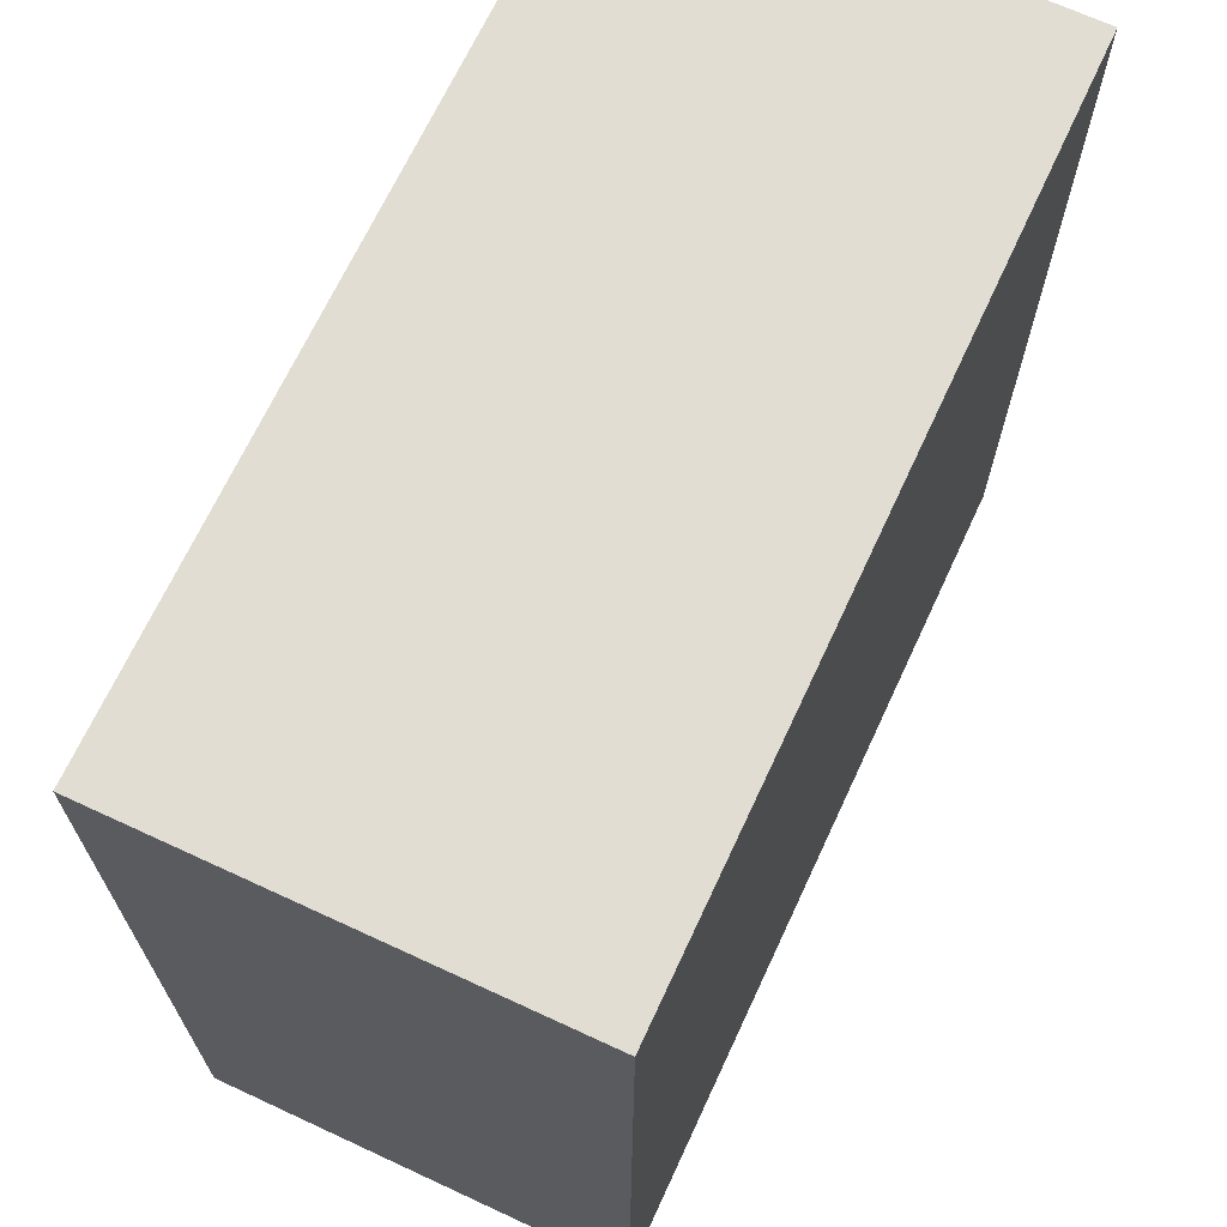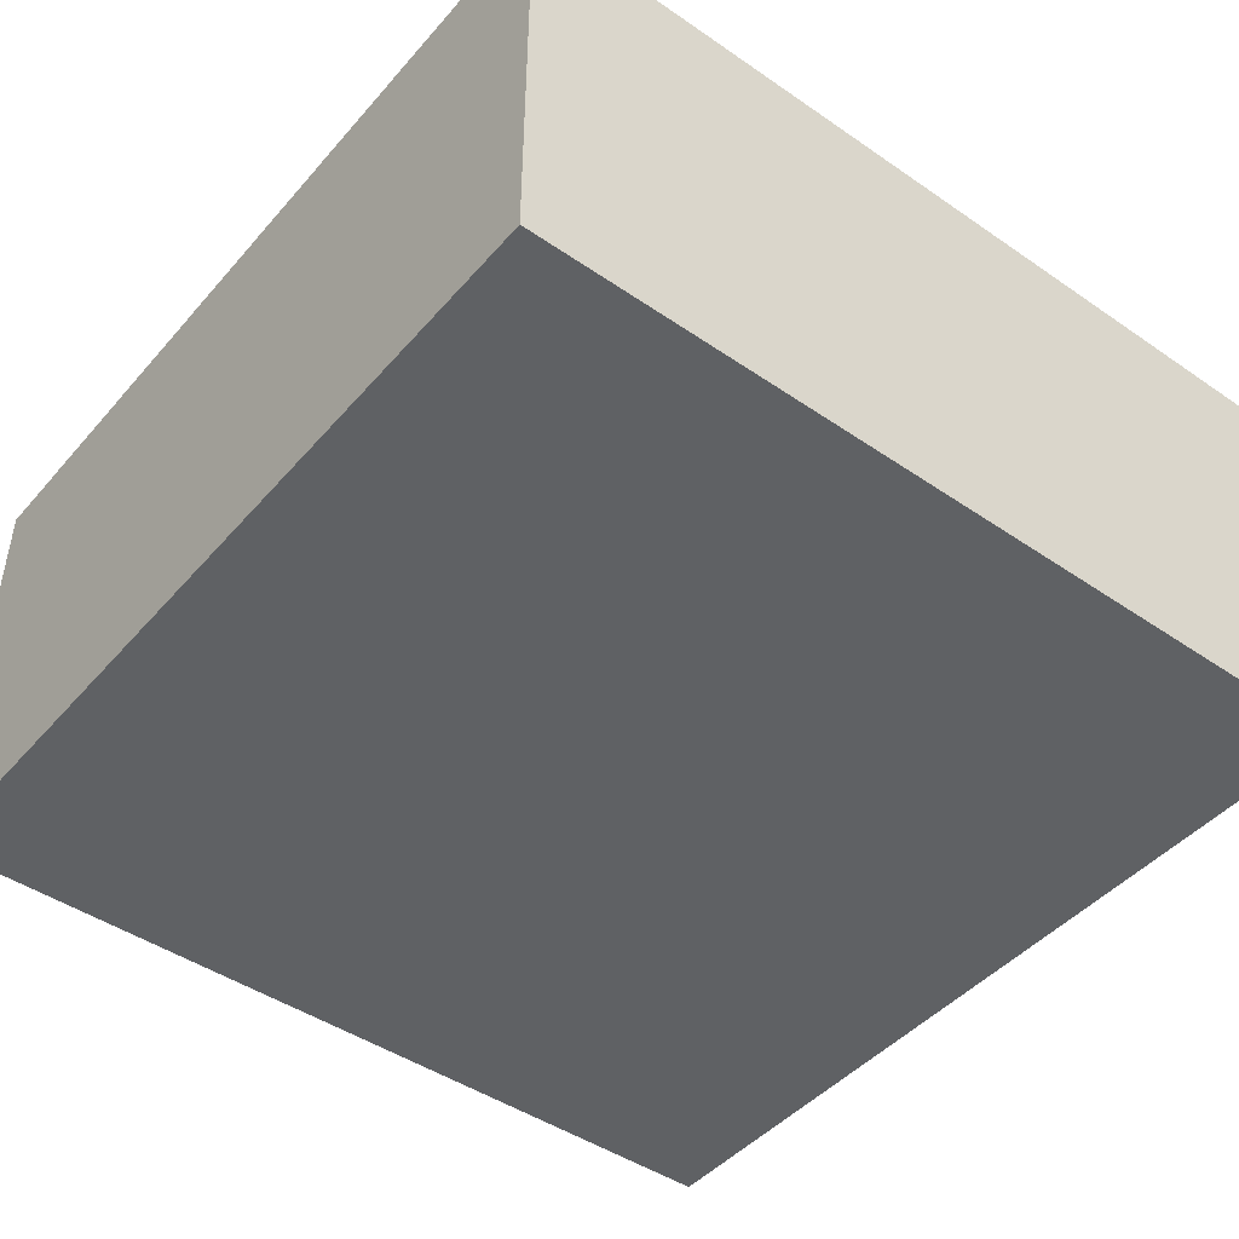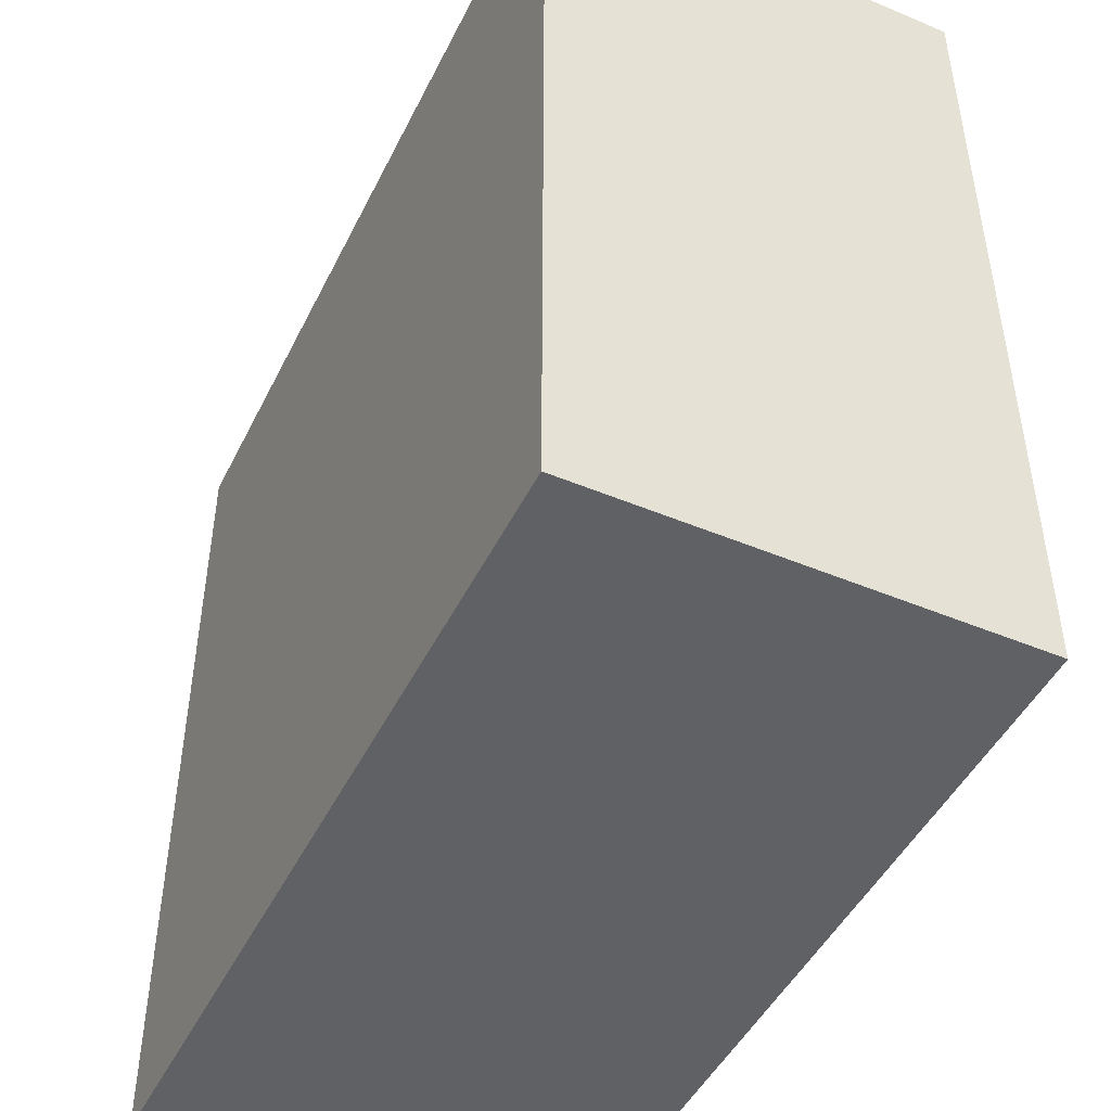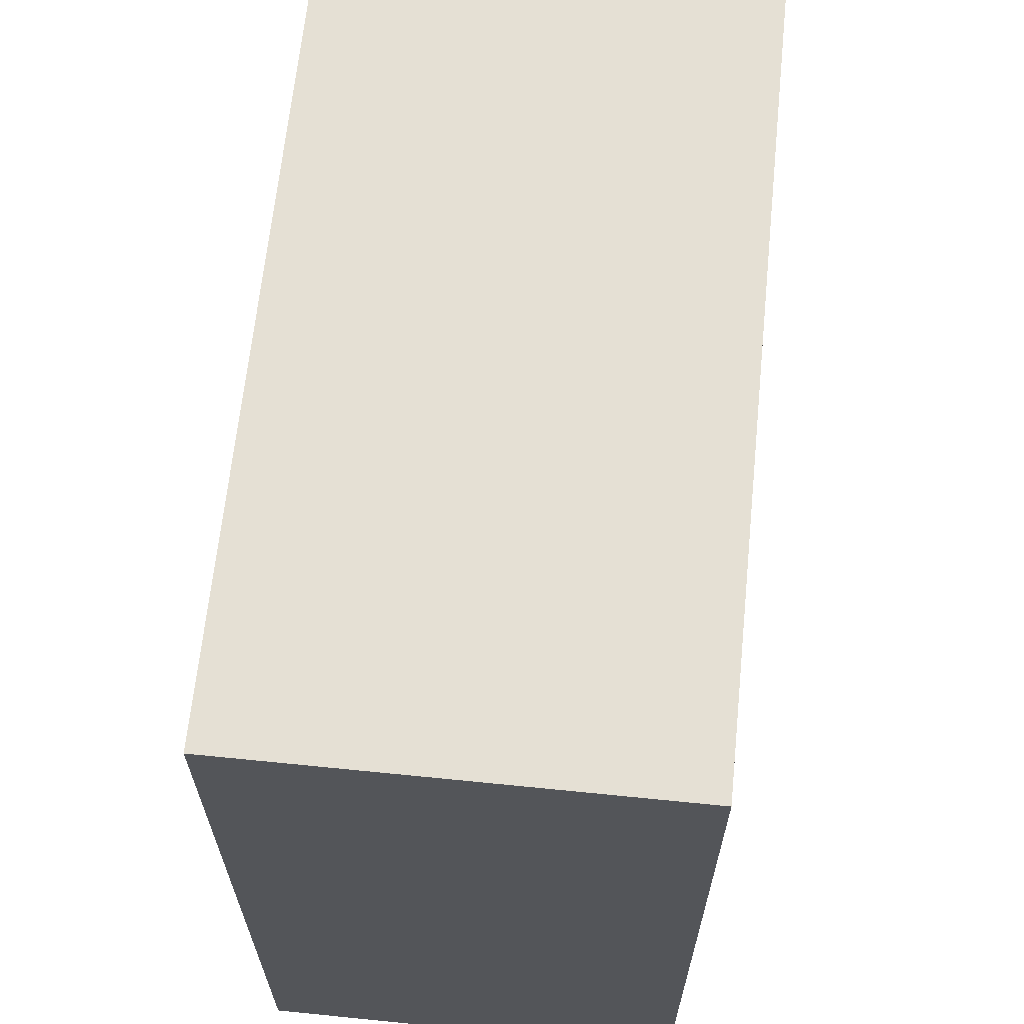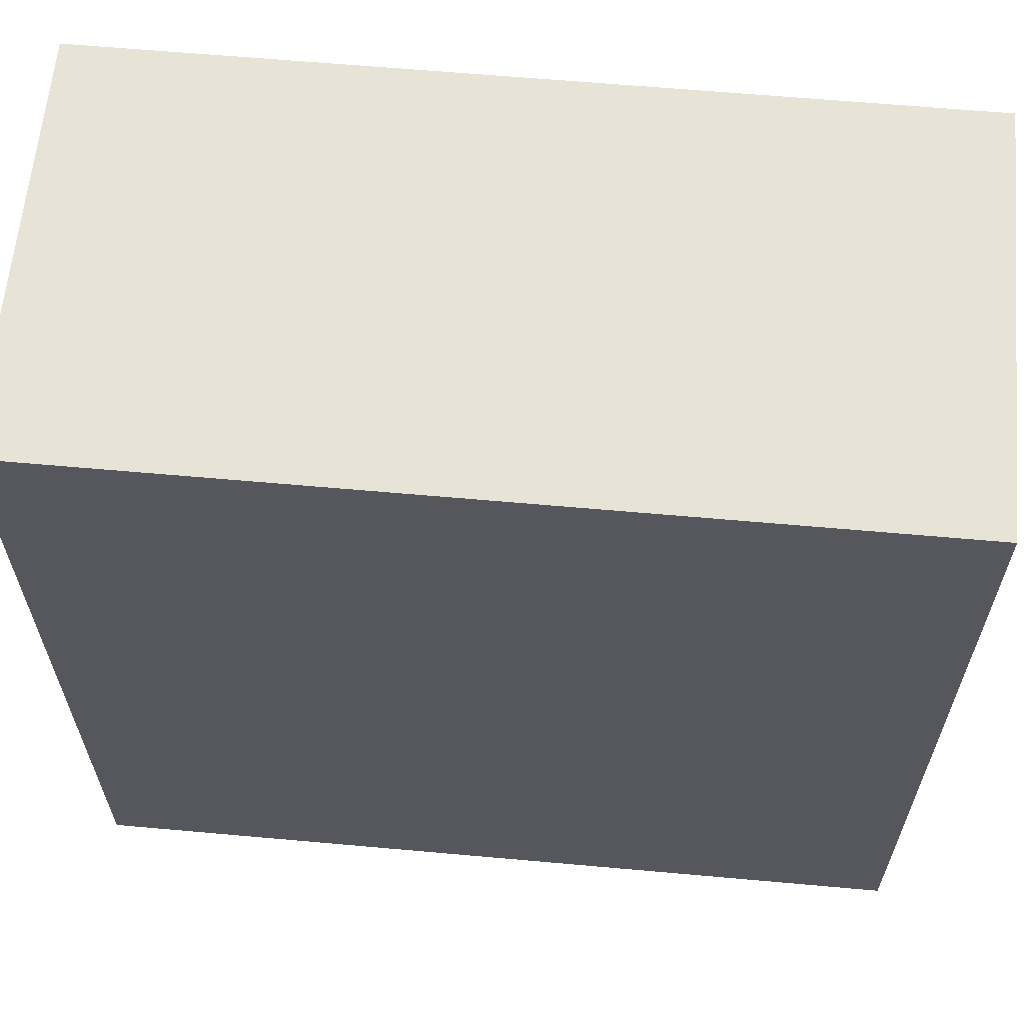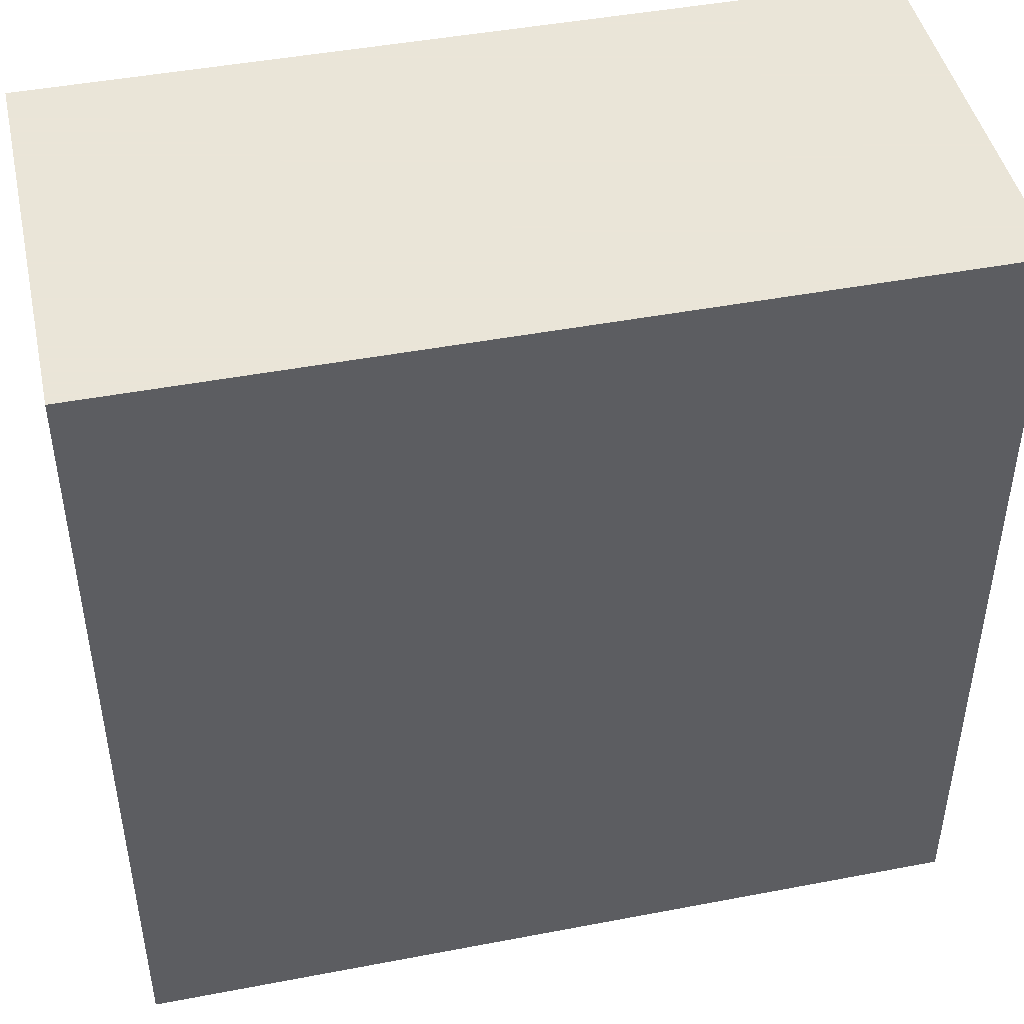
<metadata>
{"format":"obj","ext":"obj","renderer":"f3d","projection":"perspective","resolution":1024,"background":"white","views":[{"elev":68.3,"azim":114.9,"up":"+Z"},{"elev":-45.6,"azim":-128.3,"up":"+Y"},{"elev":-47.0,"azim":-115.4,"up":"+Z"},{"elev":65.3,"azim":95.8,"up":"+Z"},{"elev":62.4,"azim":-174.8,"up":"+Z"},{"elev":45.5,"azim":167.6,"up":"+Z"}]}
</metadata>
<code>
g
v 0.5 -0.5 0.5
v 0.5 -0.5 -0.5
v -0.5 -0.5 -0.5
v -0.5 -0.5 0.5
v 0.5 0 -0.5
v 0.25 0 -0.5
v -0.25 0 -0.5
v -0.5 0 -0.5
v 0.5 0 0.25
v 0.5 0 -0.25
v 0.5 0 0.5
v -0.25 0 0.5
v 0.25 0 0.5
v -0.5 0 0.5
v -0.5 0 -0.25
v -0.5 0 0.25
v 0.25 0 0.25
v -0.25 0 0.25
v -0.25 0 -0.25
v 0.25 0 -0.25
g tile_051
f 1 4 3 2
f 2 3 8 7 6 5
f 9 11 1 2 5 10
f 12 14 4 1 11 13
f 3 4 14 16 15 8
f 17 20 19 18
f 11 9 17 13
f 20 17 9 10
f 12 13 17 18
f 12 18 16 14
f 15 16 18 19
f 10 5 6 20
f 19 20 6 7
f 19 7 8 15

</code>
